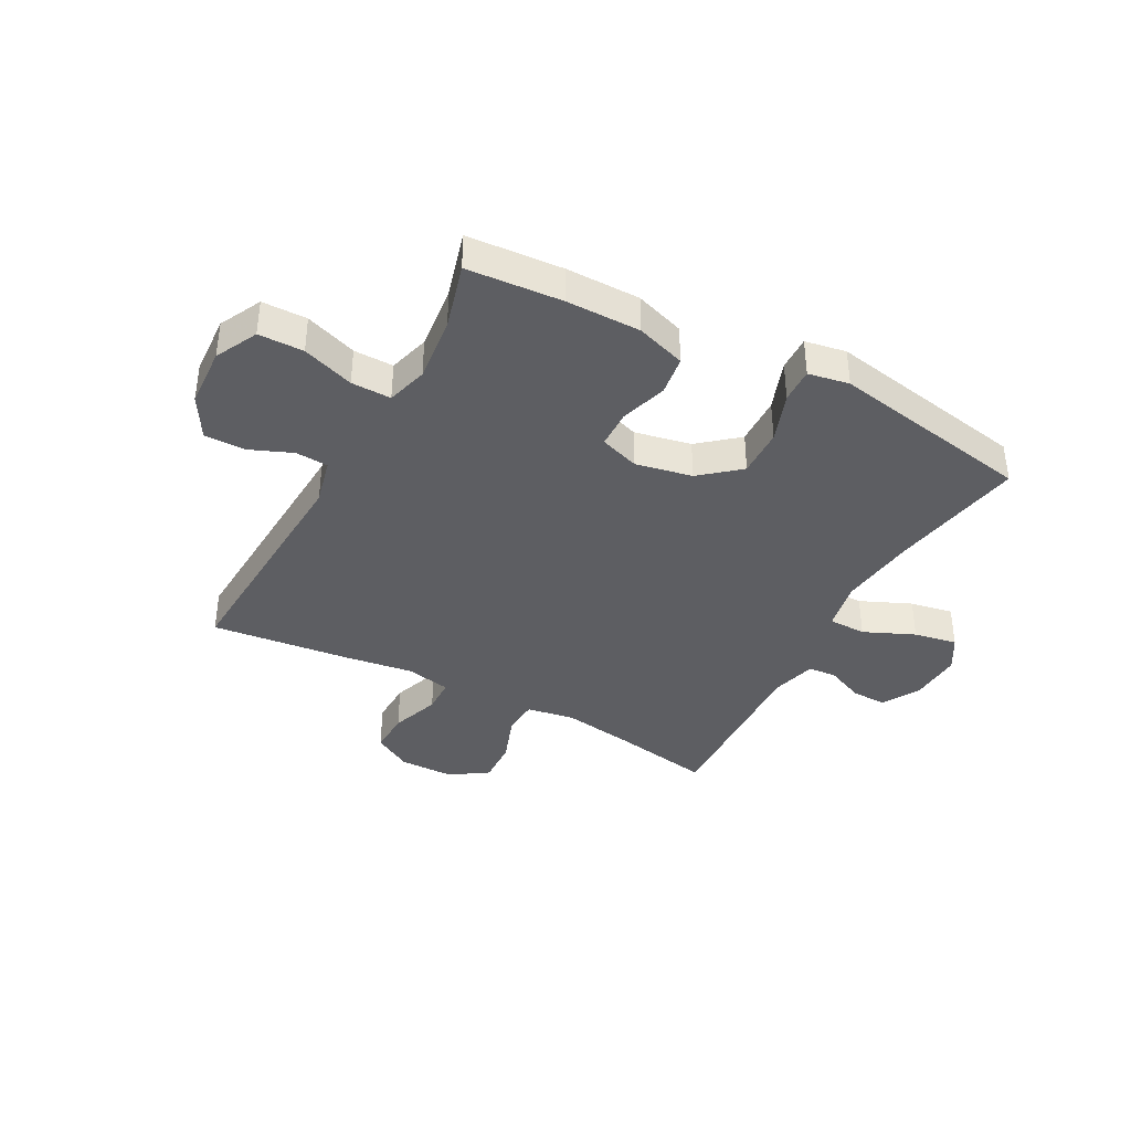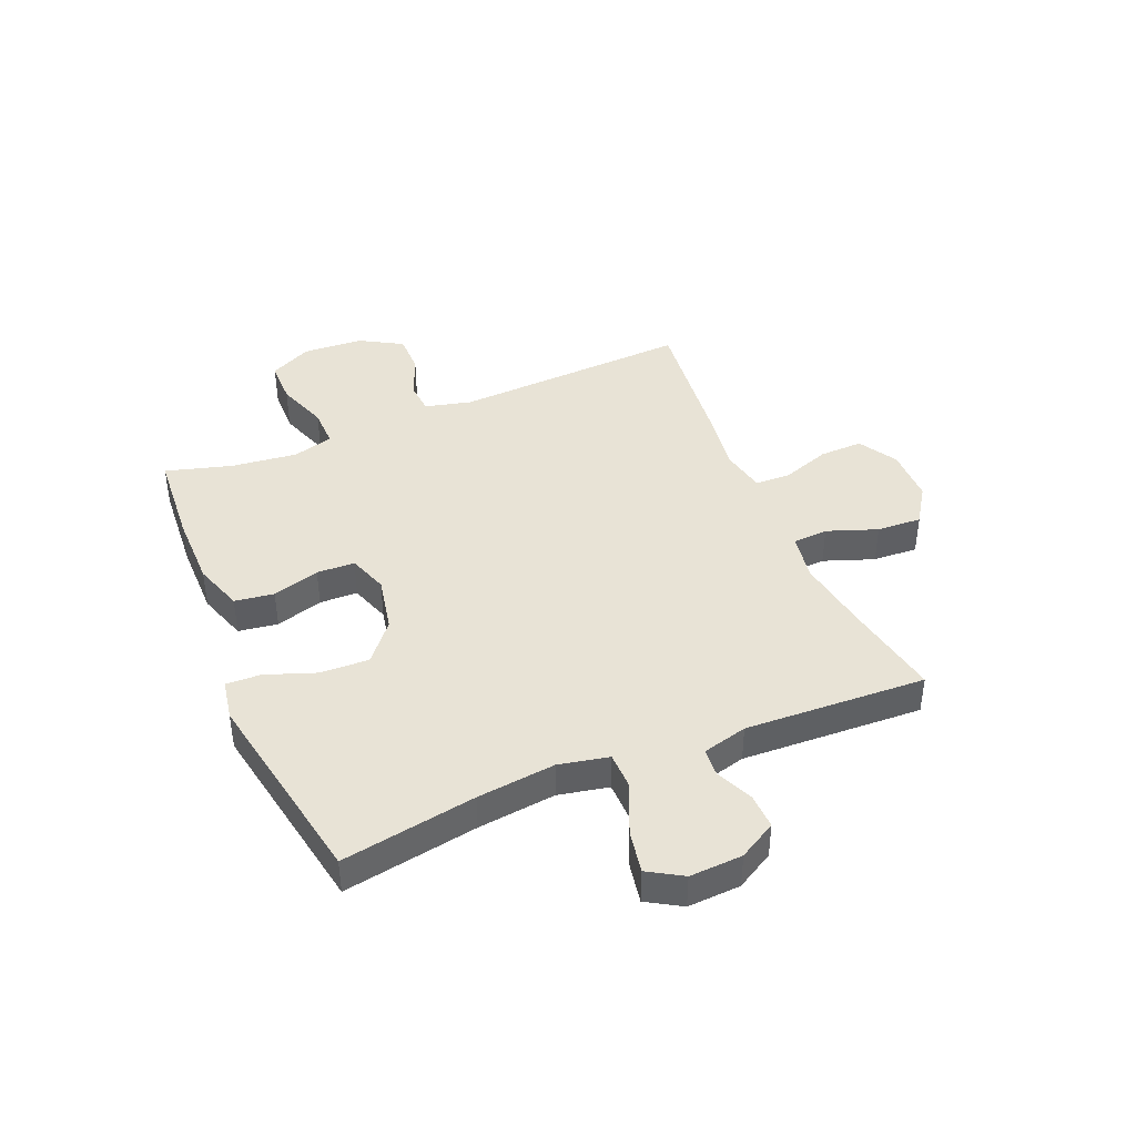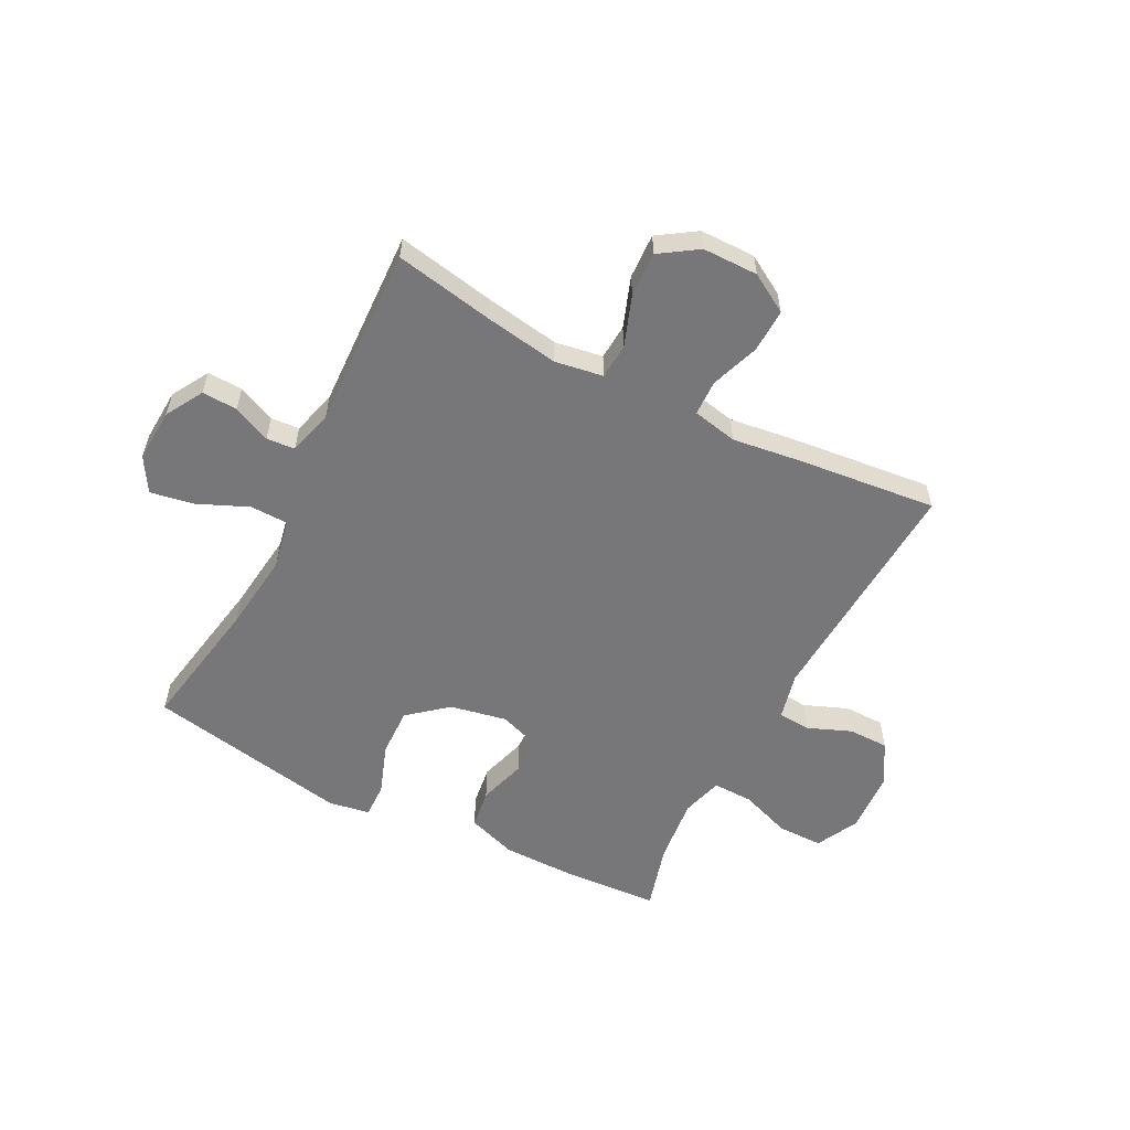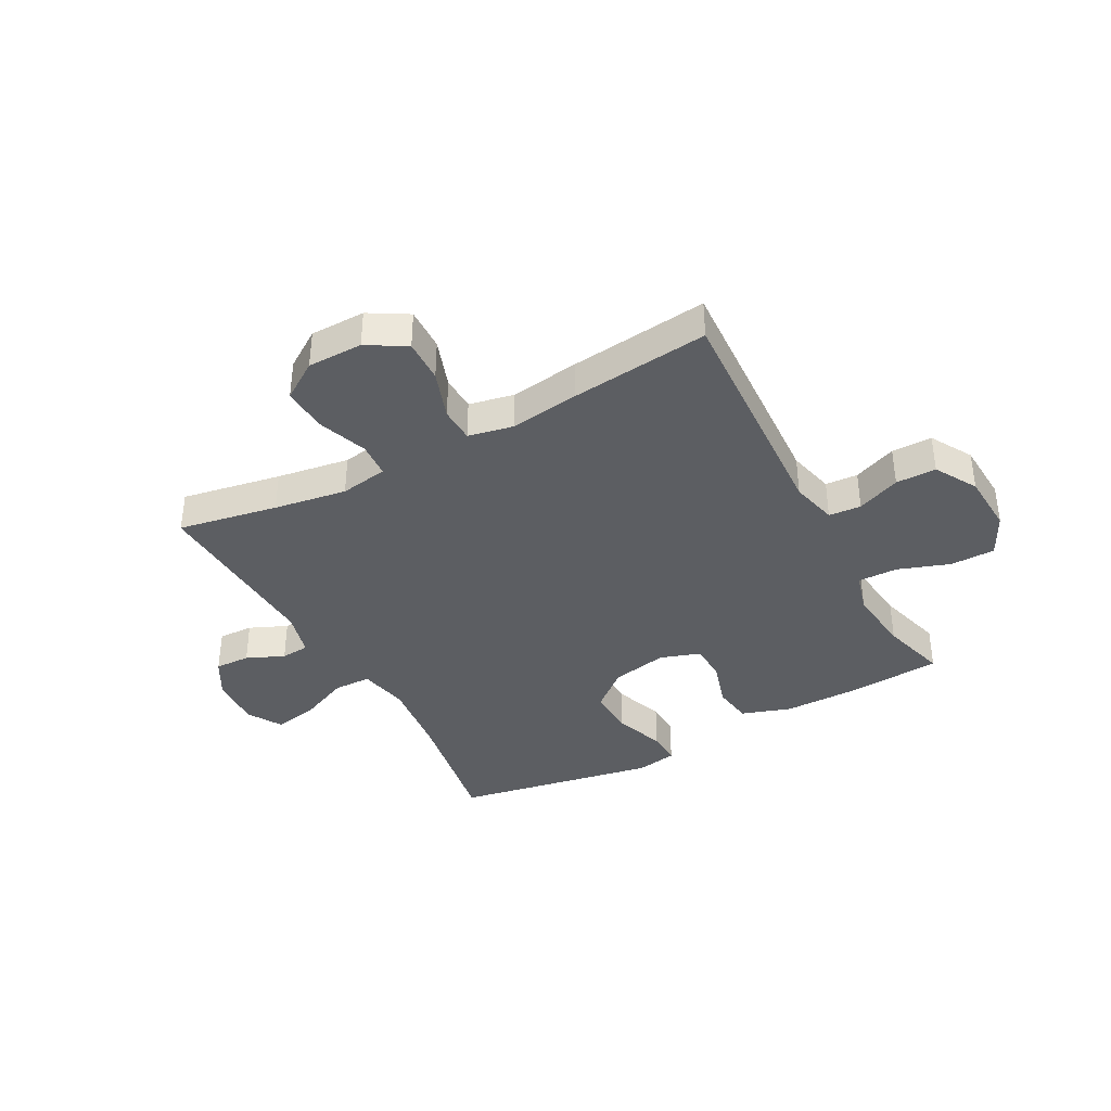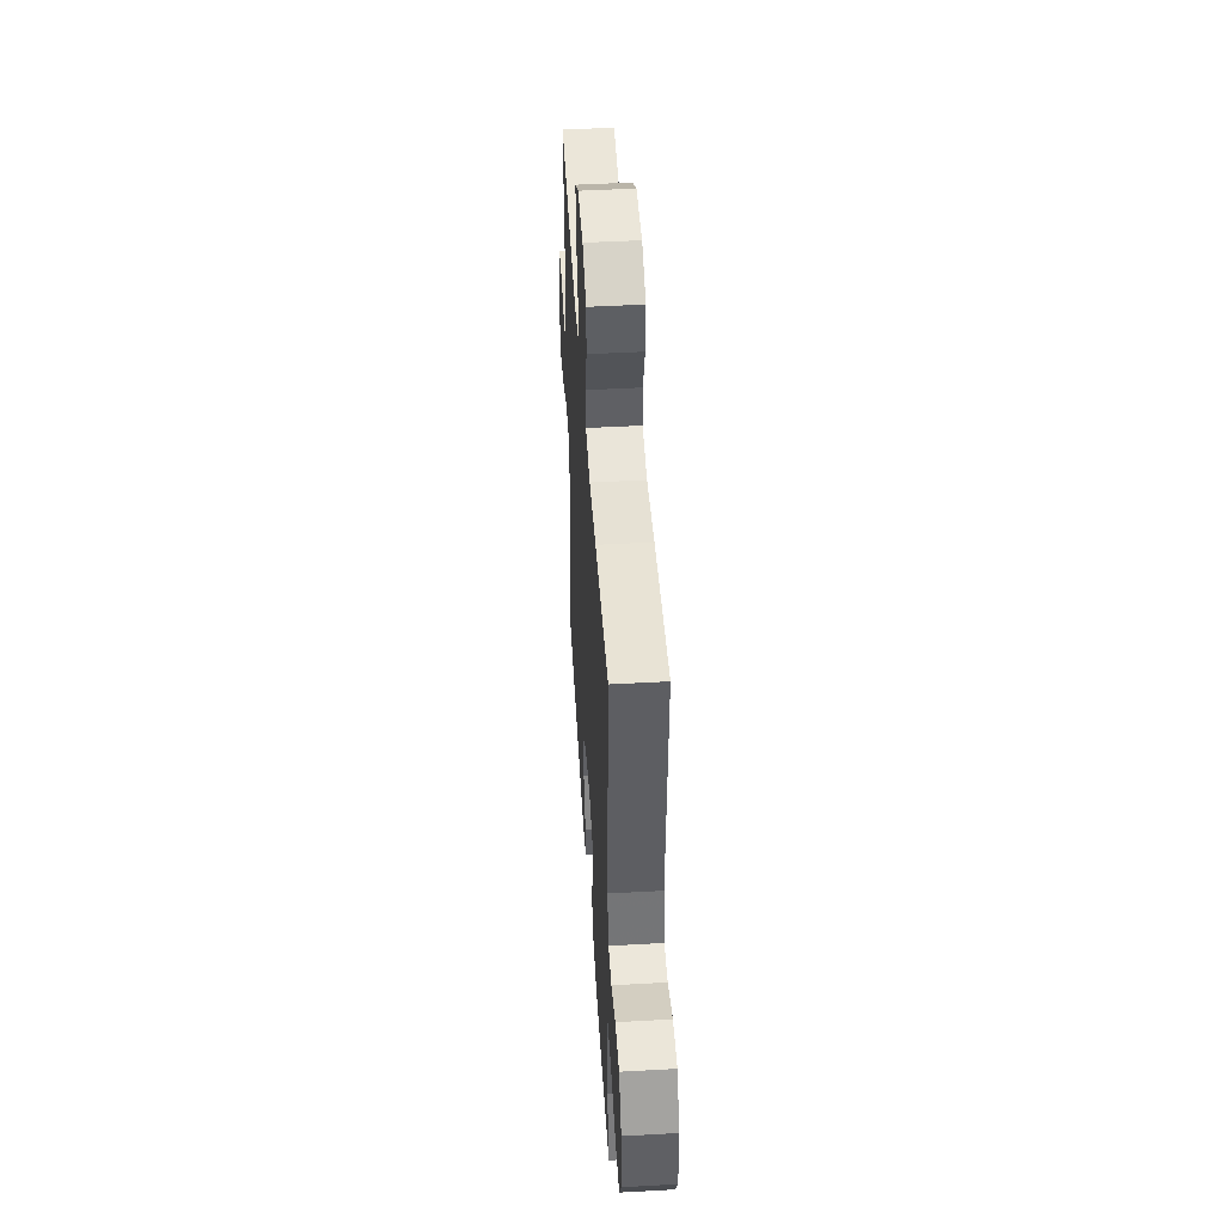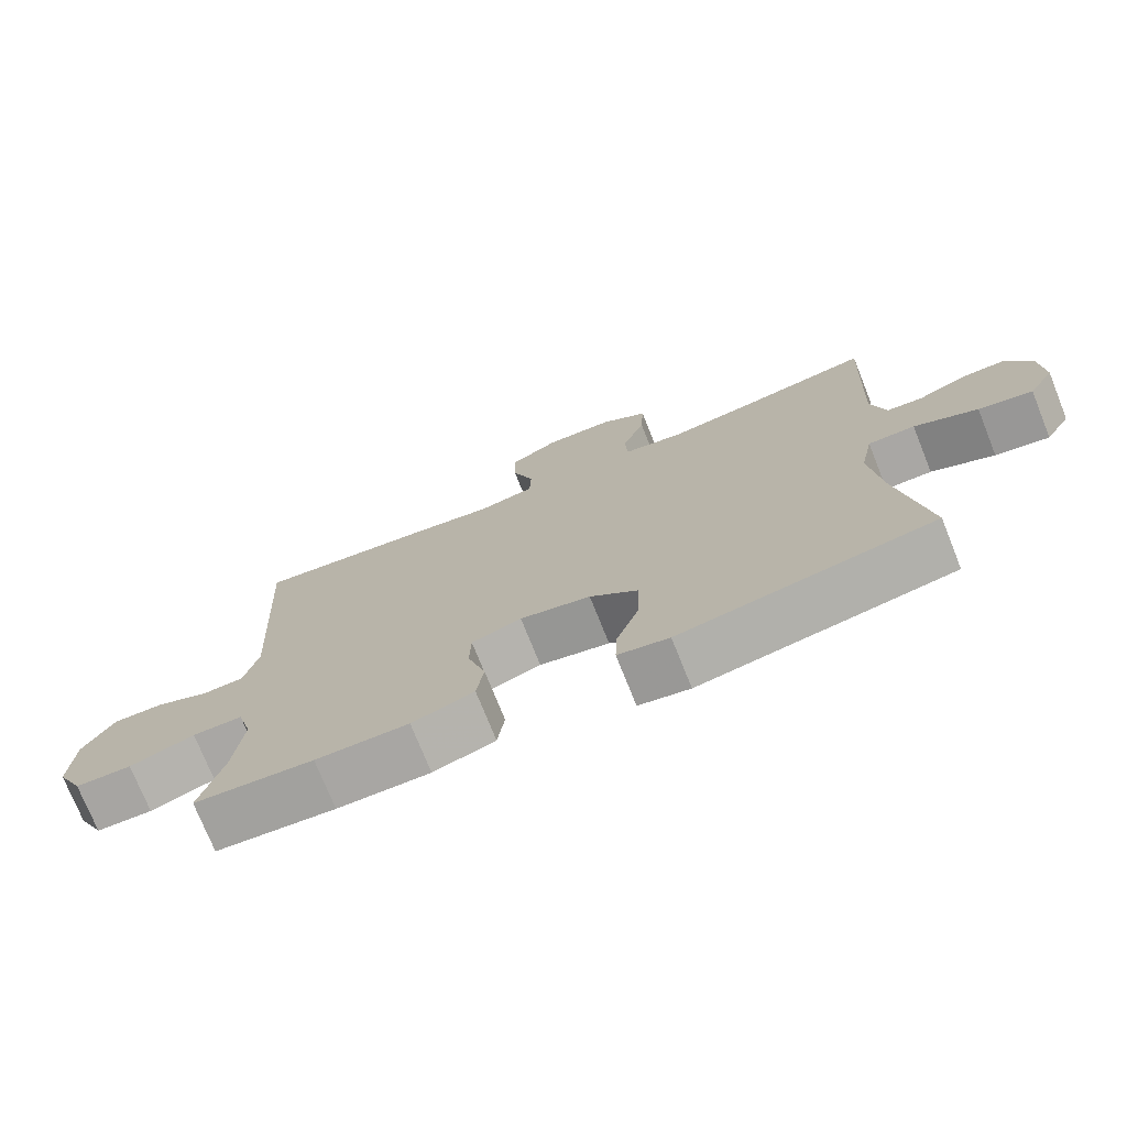
<metadata>
{"format":"obj","ext":"obj","renderer":"f3d","projection":"perspective","resolution":1024,"background":"white","views":[{"elev":-38.5,"azim":151.7,"up":"+Y"},{"elev":41.7,"azim":-112.7,"up":"+Y"},{"elev":-57.2,"azim":-27.5,"up":"+Y"},{"elev":-38.2,"azim":28.4,"up":"+Y"},{"elev":47.5,"azim":86.4,"up":"+Z"},{"elev":-74.3,"azim":-158.2,"up":"+Z"}]}
</metadata>
<code>
v -0.5 0.07 -0.5
v -0.459 0.07 -0.264
v -0.443 0.07 -0.126
v -0.461 0.07 -0.038
v -0.527 0.07 -0.037
v -0.616 0.07 -0.076
v -0.692 0.07 -0.09
v -0.728 0.07 -0.03
v -0.723 0.07 0.063
v -0.685 0.07 0.129
v -0.623 0.07 0.127
v -0.557 0.07 0.098
v -0.507 0.07 0.102
v -0.486 0.07 0.181
v -0.5 0.07 0.5
v -0.325 0.07 0.468
v -0.197 0.07 0.448
v -0.113 0.07 0.462
v -0.109 0.07 0.524
v -0.141 0.07 0.612
v -0.145 0.07 0.691
v -0.079 0.07 0.735
v 0.018 0.07 0.736
v 0.086 0.07 0.696
v 0.084 0.07 0.62
v 0.054 0.07 0.534
v 0.056 0.07 0.472
v 0.135 0.07 0.456
v 0.257 0.07 0.473
v 0.5 0.07 0.5
v 0.478 0.07 0.082
v 0.498 0.07 0
v 0.555 0.07 -0.004
v 0.631 0.07 0.027
v 0.702 0.07 0.027
v 0.745 0.07 -0.047
v 0.751 0.07 -0.154
v 0.714 0.07 -0.228
v 0.635 0.07 -0.229
v 0.544 0.07 -0.197
v 0.474 0.07 -0.196
v 0.454 0.07 -0.268
v 0.467 0.07 -0.383
v 0.5 0.07 -0.5
v 0.333 0.07 -0.512
v 0.203 0.07 -0.512
v 0.116 0.07 -0.483
v 0.106 0.07 -0.414
v 0.131 0.07 -0.331
v 0.129 0.07 -0.264
v 0.059 0.07 -0.24
v -0.04 0.07 -0.26
v -0.108 0.07 -0.317
v -0.105 0.07 -0.403
v -0.073 0.07 -0.491
v -0.071 0.07 -0.552
v -0.143 0.07 -0.565
v -0.258 0.07 -0.544
v -0.5 0 -0.5
v -0.459 0 -0.264
v -0.443 0 -0.126
v -0.461 0 -0.038
v -0.527 0 -0.037
v -0.616 0 -0.076
v -0.692 0 -0.09
v -0.728 0 -0.03
v -0.723 0 0.063
v -0.685 0 0.129
v -0.623 0 0.127
v -0.557 0 0.098
v -0.507 0 0.102
v -0.486 0 0.181
v -0.5 0 0.5
v -0.325 0 0.468
v -0.197 0 0.448
v -0.113 0 0.462
v -0.109 0 0.524
v -0.141 0 0.612
v -0.145 0 0.691
v -0.079 0 0.735
v 0.018 0 0.736
v 0.086 0 0.696
v 0.084 0 0.62
v 0.054 0 0.534
v 0.056 0 0.472
v 0.135 0 0.456
v 0.257 0 0.473
v 0.5 0 0.5
v 0.478 0 0.082
v 0.498 0 0
v 0.555 0 -0.004
v 0.631 0 0.027
v 0.702 0 0.027
v 0.745 0 -0.047
v 0.751 0 -0.154
v 0.714 0 -0.228
v 0.635 0 -0.229
v 0.544 0 -0.197
v 0.474 0 -0.196
v 0.454 0 -0.268
v 0.467 0 -0.383
v 0.5 0 -0.5
v 0.333 0 -0.512
v 0.203 0 -0.512
v 0.116 0 -0.483
v 0.106 0 -0.414
v 0.131 0 -0.331
v 0.129 0 -0.264
v 0.059 0 -0.24
v -0.04 0 -0.26
v -0.108 0 -0.317
v -0.105 0 -0.403
v -0.073 0 -0.491
v -0.071 0 -0.552
v -0.143 0 -0.565
v -0.258 0 -0.544
f 55 56 57 58
f 54 55 58 1
f 53 54 1 2
f 52 53 2 3
f 51 52 3 4
f 50 51 4
f 46 47 48 49
f 46 49 50
f 43 44 45 46
f 42 43 46 50
f 41 42 50 4
f 37 38 39 40
f 37 40 41 4
f 33 34 35 36
f 32 33 36 37
f 28 29 30 31
f 27 28 31 32
f 23 24 25 26
f 23 26 27
f 22 23 27
f 19 20 21 22
f 18 19 22 27
f 17 18 27 32
f 14 15 16
f 13 14 16 17
f 9 10 11 12
f 9 12 13
f 8 9 13
f 5 6 7 8
f 4 5 8 13
f 32 37 4 13
f 13 17 32
f 116 115 114 113
f 59 116 113 112
f 60 59 112 111
f 61 60 111 110
f 62 61 110 109
f 62 109 108
f 107 106 105 104
f 108 107 104
f 104 103 102 101
f 108 104 101 100
f 62 108 100 99
f 98 97 96 95
f 62 99 98 95
f 94 93 92 91
f 95 94 91 90
f 89 88 87 86
f 90 89 86 85
f 84 83 82 81
f 85 84 81
f 85 81 80
f 80 79 78 77
f 85 80 77 76
f 90 85 76 75
f 74 73 72
f 75 74 72 71
f 70 69 68 67
f 71 70 67
f 71 67 66
f 66 65 64 63
f 71 66 63 62
f 71 62 95 90
f 90 75 71
f 1 59 60 2
f 2 60 61 3
f 3 61 62 4
f 4 62 63 5
f 5 63 64 6
f 6 64 65 7
f 7 65 66 8
f 8 66 67 9
f 9 67 68 10
f 10 68 69 11
f 11 69 70 12
f 12 70 71 13
f 13 71 72 14
f 14 72 73 15
f 15 73 74 16
f 16 74 75 17
f 17 75 76 18
f 18 76 77 19
f 19 77 78 20
f 20 78 79 21
f 21 79 80 22
f 22 80 81 23
f 23 81 82 24
f 24 82 83 25
f 25 83 84 26
f 26 84 85 27
f 27 85 86 28
f 28 86 87 29
f 29 87 88 30
f 30 88 89 31
f 31 89 90 32
f 32 90 91 33
f 33 91 92 34
f 34 92 93 35
f 35 93 94 36
f 36 94 95 37
f 37 95 96 38
f 38 96 97 39
f 39 97 98 40
f 40 98 99 41
f 41 99 100 42
f 42 100 101 43
f 43 101 102 44
f 44 102 103 45
f 45 103 104 46
f 46 104 105 47
f 47 105 106 48
f 48 106 107 49
f 49 107 108 50
f 50 108 109 51
f 51 109 110 52
f 52 110 111 53
f 53 111 112 54
f 54 112 113 55
f 55 113 114 56
f 56 114 115 57
f 57 115 116 58
f 58 116 59 1

</code>
